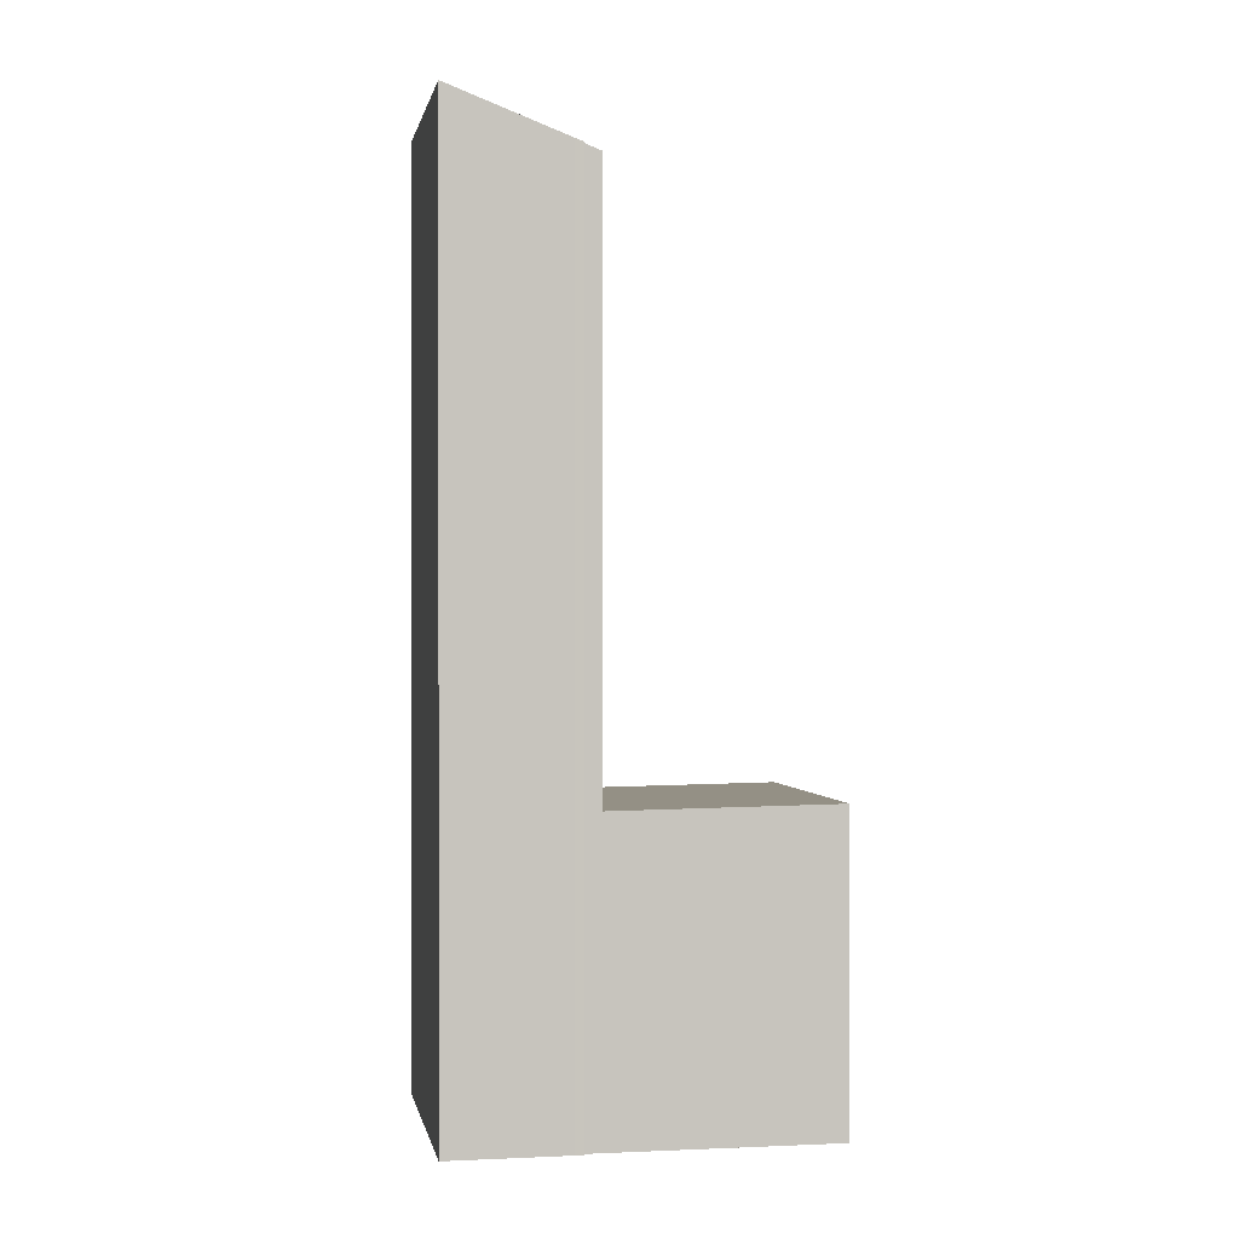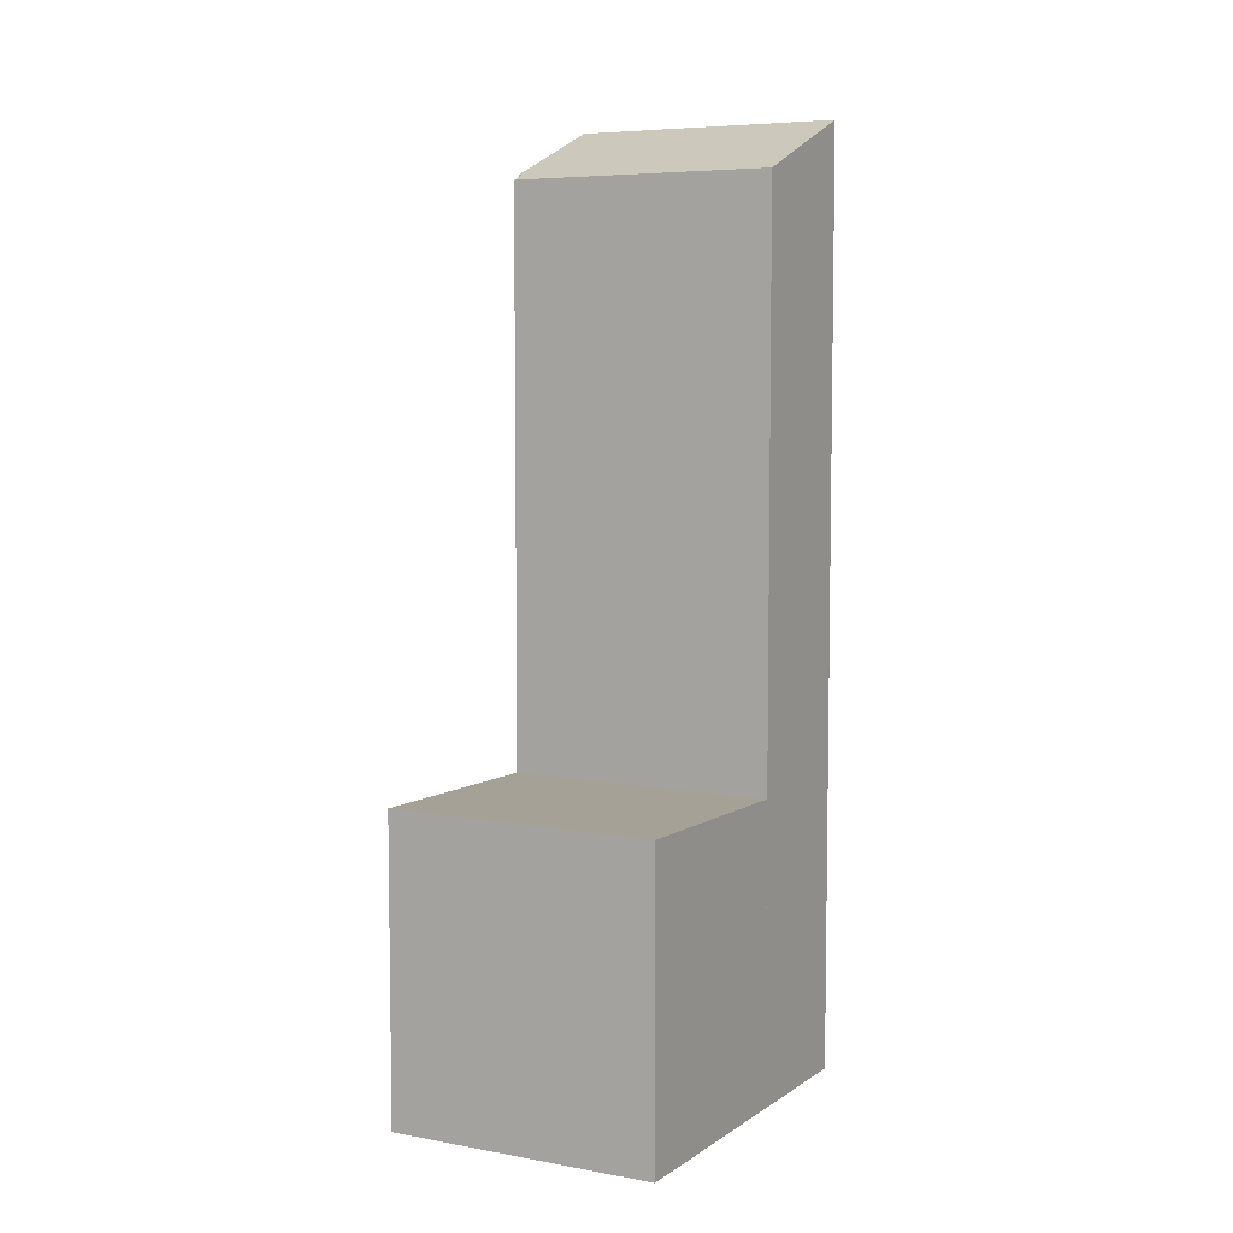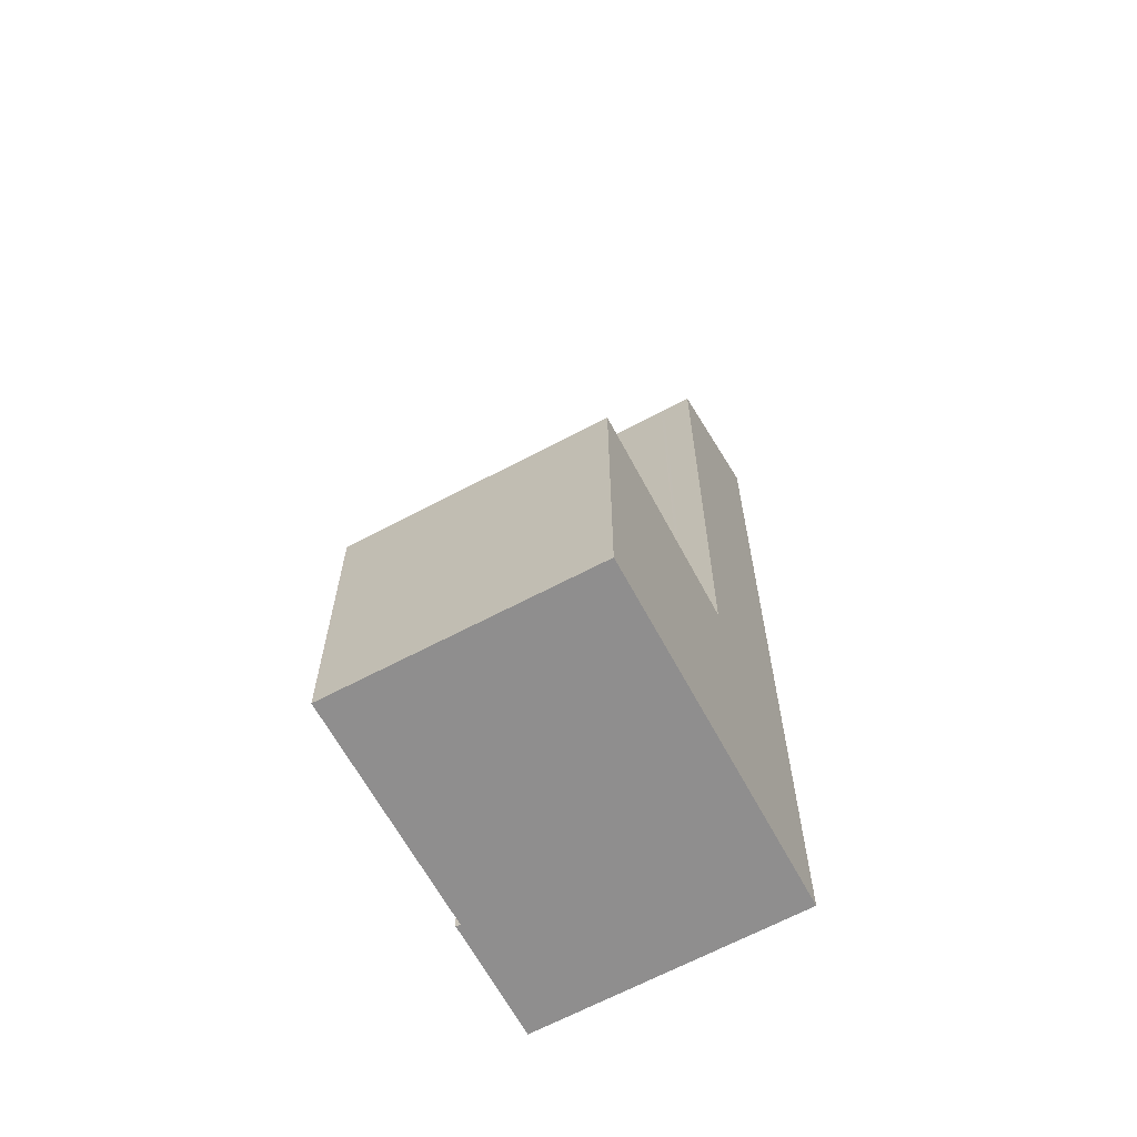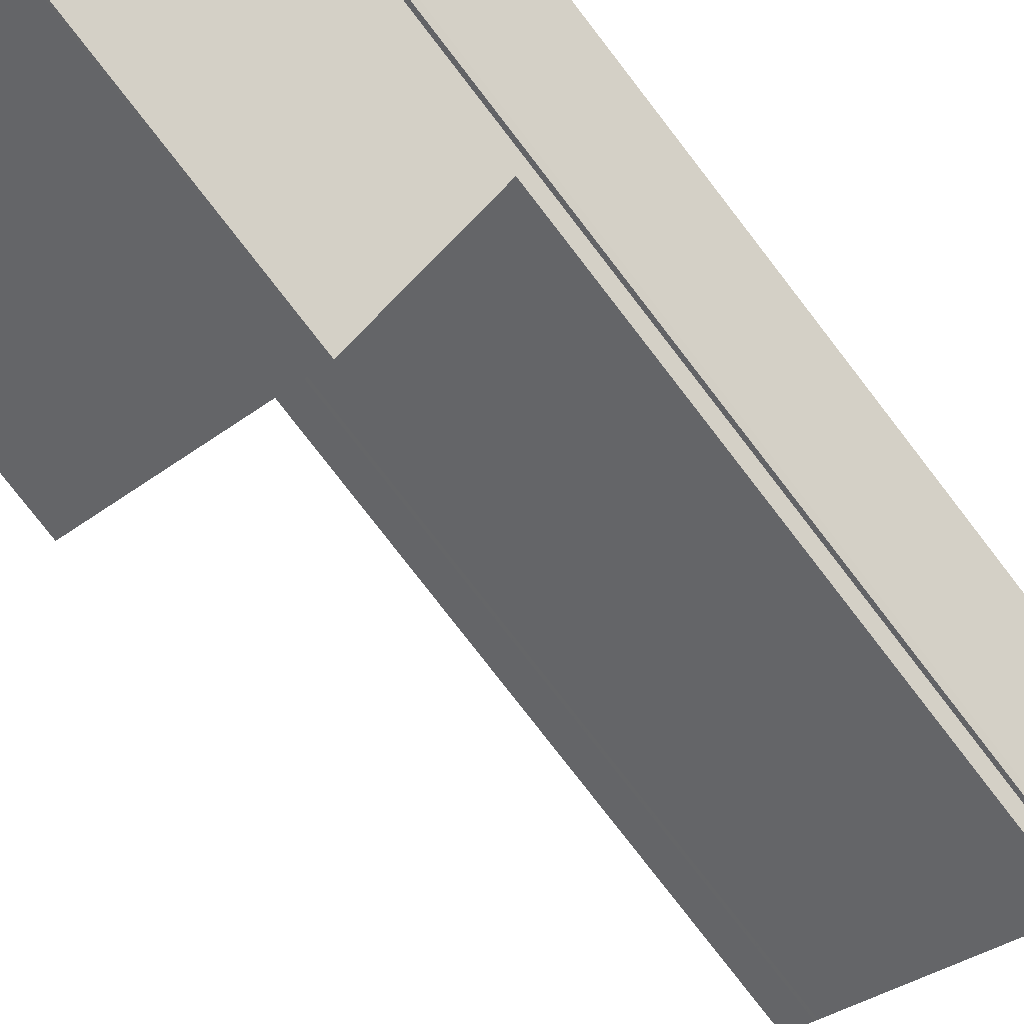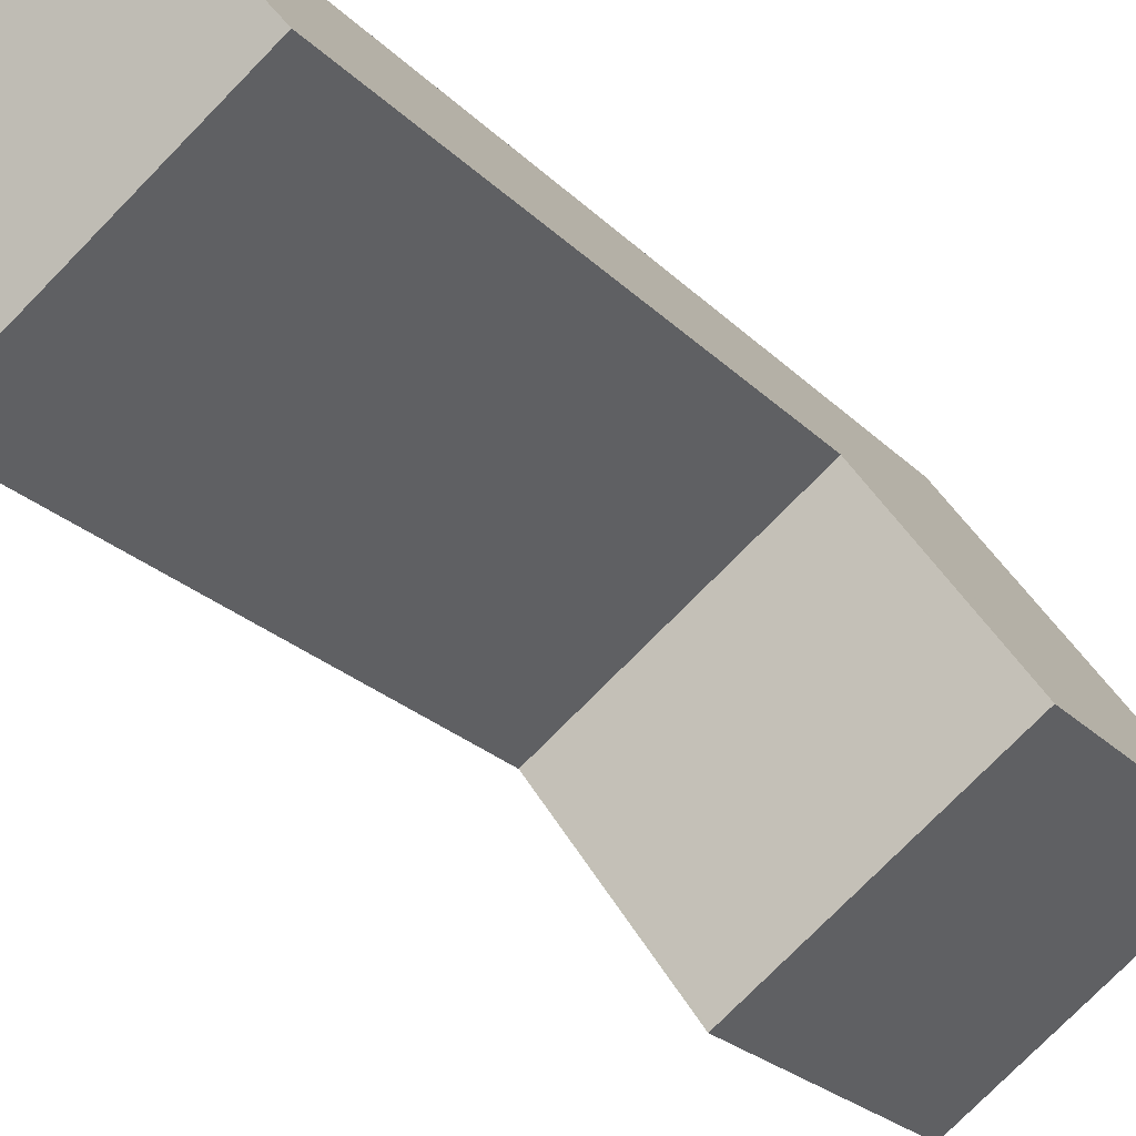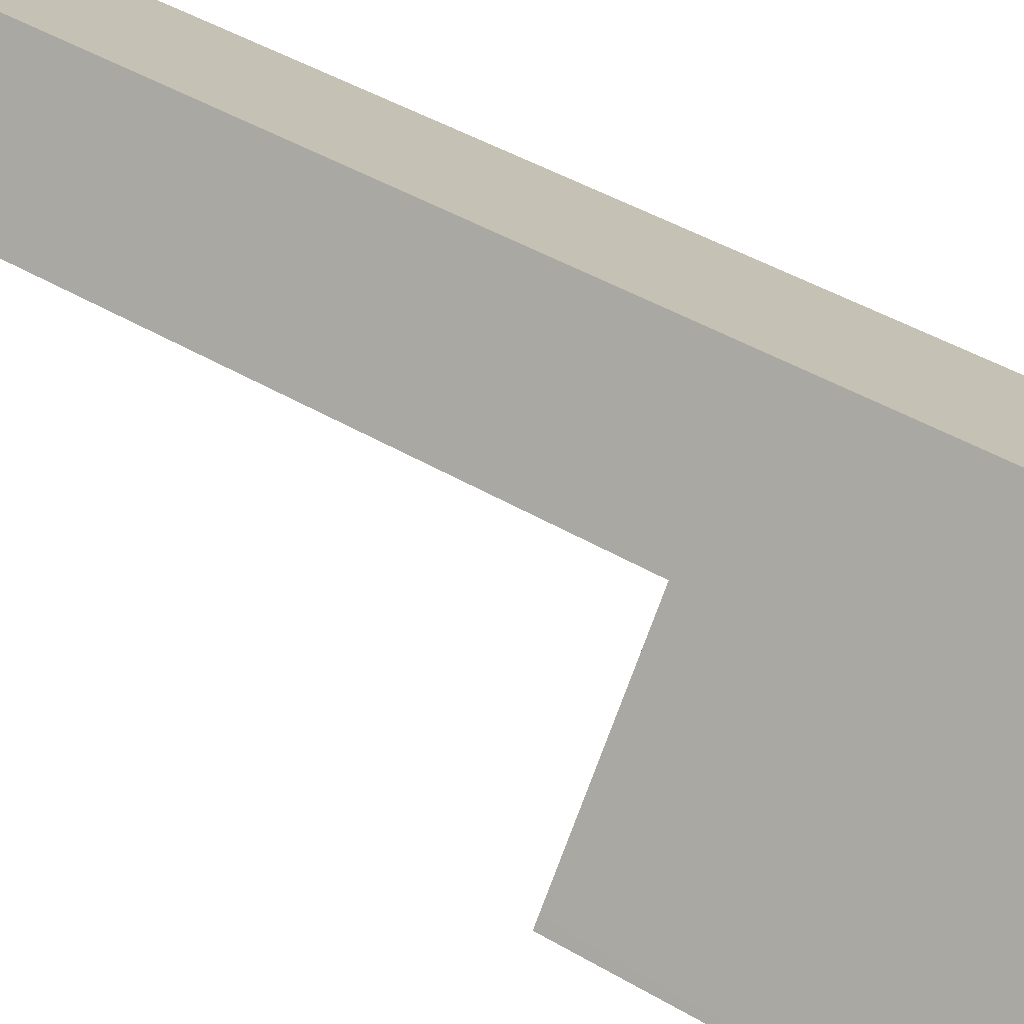
<metadata>
{"format":"obj","ext":"obj","renderer":"f3d","projection":"perspective","resolution":1024,"background":"white","views":[{"elev":0.3,"azim":-64.8,"up":"+Z"},{"elev":6.7,"azim":64.2,"up":"+Z"},{"elev":-65.0,"azim":63.7,"up":"+Z"},{"elev":-78.6,"azim":-142.3,"up":"+Y"},{"elev":-22.1,"azim":30.3,"up":"+Y"},{"elev":44.8,"azim":124.4,"up":"+Y"}]}
</metadata>
<code>
v -1938 -1414 2.738
v -1936 -1413 2.73
v -1939 -1412 7.986
v -1939 -1412 7.983
v -1939 -1412 8.011
v -1940 -1412 8.422
v -1937 -1410 8.434
v -1936 -1413 2.731
v -1938 -1414 2.738
v -1936 -1413 2.731
v -1937 -1411 2.7
v -1937 -1411 2.7
v -1939 -1413 2.707
v -1937 -1412 2.706
v -1937 -1412 2.706
v -1939 -1413 2.712
v -1936 -1413 2.73
v -1936 -1413 2.729
v -1938 -1414 2.736
v -1937 -1411 2.699
v -1939 -1413 2.707
v -1939 -1413 7.926
v -1937 -1411 7.947
v -1937 -1411 7.944
v -1939 -1413 7.926
v -1937 -1411 7.944
v -1937 -1411 7.947
v -1939 -1413 7.926
v -1937 -1411 7.944
v -1937 -1411 2.7
v -1938 -1410 8.433
v -1939 -1413 7.926
v -1939 -1413 2.707
v -1939 -1412 8.423
v -1937 -1411 7.944
v -1937 -1411 2.7
v -1938 -1410 8.433
v -1939 -1412 8.422
v -1940 -1412 8.421
v -1937 -1410 8.433
v -1938 -1410 8.432
v -1938 -1410 8.432
v -1939 -1413 2.707
v -1937 -1411 2.699
v -1939 -1413 2.712
v -1937 -1411 2.705
v -1938 -1414 2.737
v -1936 -1413 2.728
v -1938 -1414 2.737
v -1938 -1414 2.738
v -1938 -1414 0
v -1938 -1414 4.441e-16
v -1936 -1413 2.731
v -1936 -1413 2.73
v -1936 -1413 0
v -1936 -1413 0
v -1939 -1412 7.983
v -1939 -1412 7.986
v -1939 -1412 0
v -1939 -1412 8.882e-16
v -1939 -1412 8.011
v -1939 -1412 7.983
v -1939 -1412 8.882e-16
v -1939 -1412 0
v -1940 -1412 8.421
v -1939 -1412 8.011
v -1939 -1412 0
v -1940 -1412 0
v -1939 -1412 8.423
v -1940 -1412 8.422
v -1940 -1412 -1.776e-15
v -1939 -1412 0
v -1937 -1410 8.433
v -1937 -1410 8.434
v -1937 -1410 0
v -1937 -1410 0
v -1936 -1413 2.731
v -1936 -1413 2.731
v -1936 -1413 0
v -1936 -1413 0
v -1938 -1414 2.738
v -1938 -1414 2.738
v -1938 -1414 0
v -1938 -1414 0
v -1938 -1414 2.738
v -1936 -1413 2.731
v -1936 -1413 0
v -1938 -1414 0
v -1939 -1412 7.986
v -1939 -1413 7.926
v -1939 -1413 0
v -1939 -1412 0
v -1937 -1410 8.434
v -1938 -1410 8.433
v -1938 -1410 -1.776e-15
v -1937 -1410 0
v -1938 -1410 8.433
v -1939 -1412 8.423
v -1939 -1412 0
v -1938 -1410 0
v -1938 -1410 8.433
v -1938 -1410 8.433
v -1938 -1410 0
v -1938 -1410 -1.776e-15
v -1940 -1412 8.422
v -1940 -1412 8.421
v -1940 -1412 0
v -1940 -1412 -1.776e-15
v -1937 -1411 7.947
v -1937 -1410 8.433
v -1937 -1410 0
v -1937 -1411 0
v -1937 -1411 2.705
v -1937 -1411 2.699
v -1937 -1411 0
v -1937 -1411 0
v -1939 -1413 2.707
v -1939 -1413 2.712
v -1939 -1413 0
v -1939 -1413 4.441e-16
v -1936 -1413 2.728
v -1937 -1411 2.705
v -1937 -1411 0
v -1936 -1413 0
v -1939 -1413 2.712
v -1938 -1414 2.737
v -1938 -1414 4.441e-16
v -1939 -1413 0
v -1936 -1413 2.73
v -1936 -1413 2.728
v -1936 -1413 0
v -1936 -1413 0
v -1938 -1414 0
v -1939 -1412 0
v -1939 -1412 0
v -1939 -1412 0
v -1940 -1412 0
v -1937 -1410 0
v -1936 -1413 0
f 15 11 12 14
f 16 13 11 15
f 18 8 10 17
f 17 10 9 19
f 17 15 14 18
f 19 16 15 17
f 39 6 34 38
f 33 21 28 32
f 41 31 7 40
f 29 27 20 30
f 38 34 37 42
f 36 33 32 35
f 42 37 31 41
f 35 29 30 36
f 45 43 13 16
f 14 12 44 46
f 38 25 22 3 4 5 39
f 40 23 24 41
f 42 26 25 38
f 41 24 26 42
f 19 9 1 47
f 48 2 8 18
f 47 45 16 19
f 18 14 46 48
f 50 51 52 49
f 54 55 56 53
f 58 59 60 57
f 62 63 64 61
f 66 67 68 65
f 70 71 72 69
f 74 75 76 73
f 78 79 80 77
f 82 83 84 81
f 86 87 88 85
f 90 91 92 89
f 94 95 96 93
f 98 99 100 97
f 102 103 104 101
f 106 107 108 105
f 110 111 112 109
f 114 115 116 113
f 118 119 120 117
f 122 123 124 121
f 126 127 128 125
f 130 131 132 129
f 134 135 136 137 138 139 133

</code>
